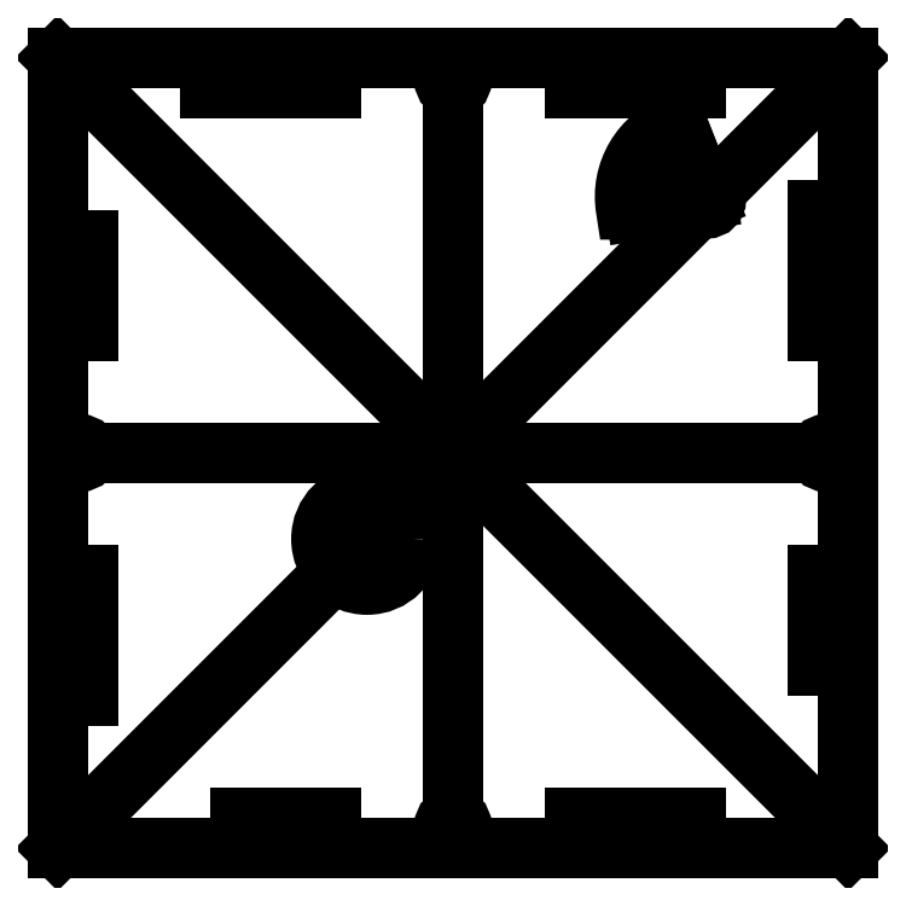
<metadata>
{"format":"dxf","ext":"dxf","renderer":"ezdxf+matplotlib","layout":"modelspace","background":"white","min_lineweight":24,"dpi":150}
</metadata>
<code>
0
SECTION
2
ENTITIES
0
LINE
8
0
10
82.55
20
82.55
30
0
11
-82.55
21
82.55
31
0
0
LINE
8
0
10
-82.55
20
82.55
30
0
11
-82.55
21
-82.55
31
0
0
LINE
8
0
10
-82.55
20
-82.55
30
0
11
82.55
21
-82.55
31
0
0
LINE
8
0
10
82.55
20
-82.55
30
0
11
82.55
21
82.55
31
0
0
LINE
8
0
10
82.55
20
82.55
30
0
11
-82.55
21
-82.55
31
0
0
LINE
8
0
10
-82.55
20
82.55
30
0
11
82.55
21
-82.55
31
0
0
LINE
8
0
10
2.393e-11
20
82.55
30
0
11
2.39e-11
21
-82.55
31
0
0
LINE
8
0
10
-82.55
20
2.473e-11
30
0
11
82.55
21
2.474e-11
31
0
0
CIRCLE
8
0
10
0
20
0
30
0
40
3.175
210
0
220
0
230
1
0
CIRCLE
8
0
10
52.98
20
52.98
30
0
40
1.905
210
0
220
0
230
1
0
CIRCLE
8
0
10
1.483e-11
20
77.77
30
0
40
1.753
210
0
220
0
230
1
0
LWPOLYLINE
8
0
90
4
70
1
43
0
10
-25.4
20
79.38
10
-50.8
20
79.38
10
-50.8
20
76.2
10
-25.4
20
76.2
0
CIRCLE
8
0
10
-77.77
20
1.484e-11
30
0
40
1.753
210
0
220
0
230
1
0
CIRCLE
8
0
10
-1.483e-11
20
-77.77
30
0
40
1.753
210
0
220
0
230
1
0
CIRCLE
8
0
10
77.77
20
-1.484e-11
30
0
40
1.753
210
0
220
0
230
1
0
LWPOLYLINE
8
0
90
4
70
1
43
0
10
25.4
20
79.38
10
50.8
20
79.38
10
50.8
20
76.2
10
25.4
20
76.2
0
LWPOLYLINE
8
0
90
4
70
1
43
0
10
-79.38
20
-25.4
10
-79.38
20
-50.8
10
-76.2
20
-50.8
10
-76.2
20
-25.4
0
LWPOLYLINE
8
0
90
4
70
1
43
0
10
-76.2
20
50.8
10
-76.2
20
25.4
10
-79.38
20
25.4
10
-79.38
20
50.8
0
LWPOLYLINE
8
0
90
4
70
1
43
0
10
25.4
20
-79.38
10
50.8
20
-79.38
10
50.8
20
-76.2
10
25.4
20
-76.2
0
LWPOLYLINE
8
0
90
4
70
1
43
0
10
-50.8
20
-76.2
10
-25.4
20
-76.2
10
-25.4
20
-79.38
10
-50.8
20
-79.38
0
LWPOLYLINE
8
0
90
4
70
1
43
0
10
79.38
20
25.4
10
79.38
20
50.8
10
76.2
20
50.8
10
76.2
20
25.4
0
LWPOLYLINE
8
0
90
4
70
1
43
0
10
76.2
20
-50.8
10
76.2
20
-25.4
10
79.38
20
-25.4
10
79.38
20
-50.8
0
ARC
8
0
10
52.98
20
52.98
30
0
40
15.08
210
0
220
0
230
1
50
111.6
51
189.1
0
LINE
8
0
10
38.09
20
50.59
30
0
11
52.98
21
52.98
31
0
0
LINE
8
0
10
47.44
20
67.01
30
0
11
52.98
21
52.98
31
0
0
LWPOLYLINE
8
0
90
4
70
1
43
0
10
39.7
20
50.85
42
-0.3519
10
48.04
20
65.49
10
46.74
20
68.77
42
0.3653
10
36.15
20
50.85
0
CIRCLE
8
0
10
-17.96
20
-17.96
30
0
40
9.525
210
0
220
0
230
1
0
ENDSEC
0
EOF

</code>
